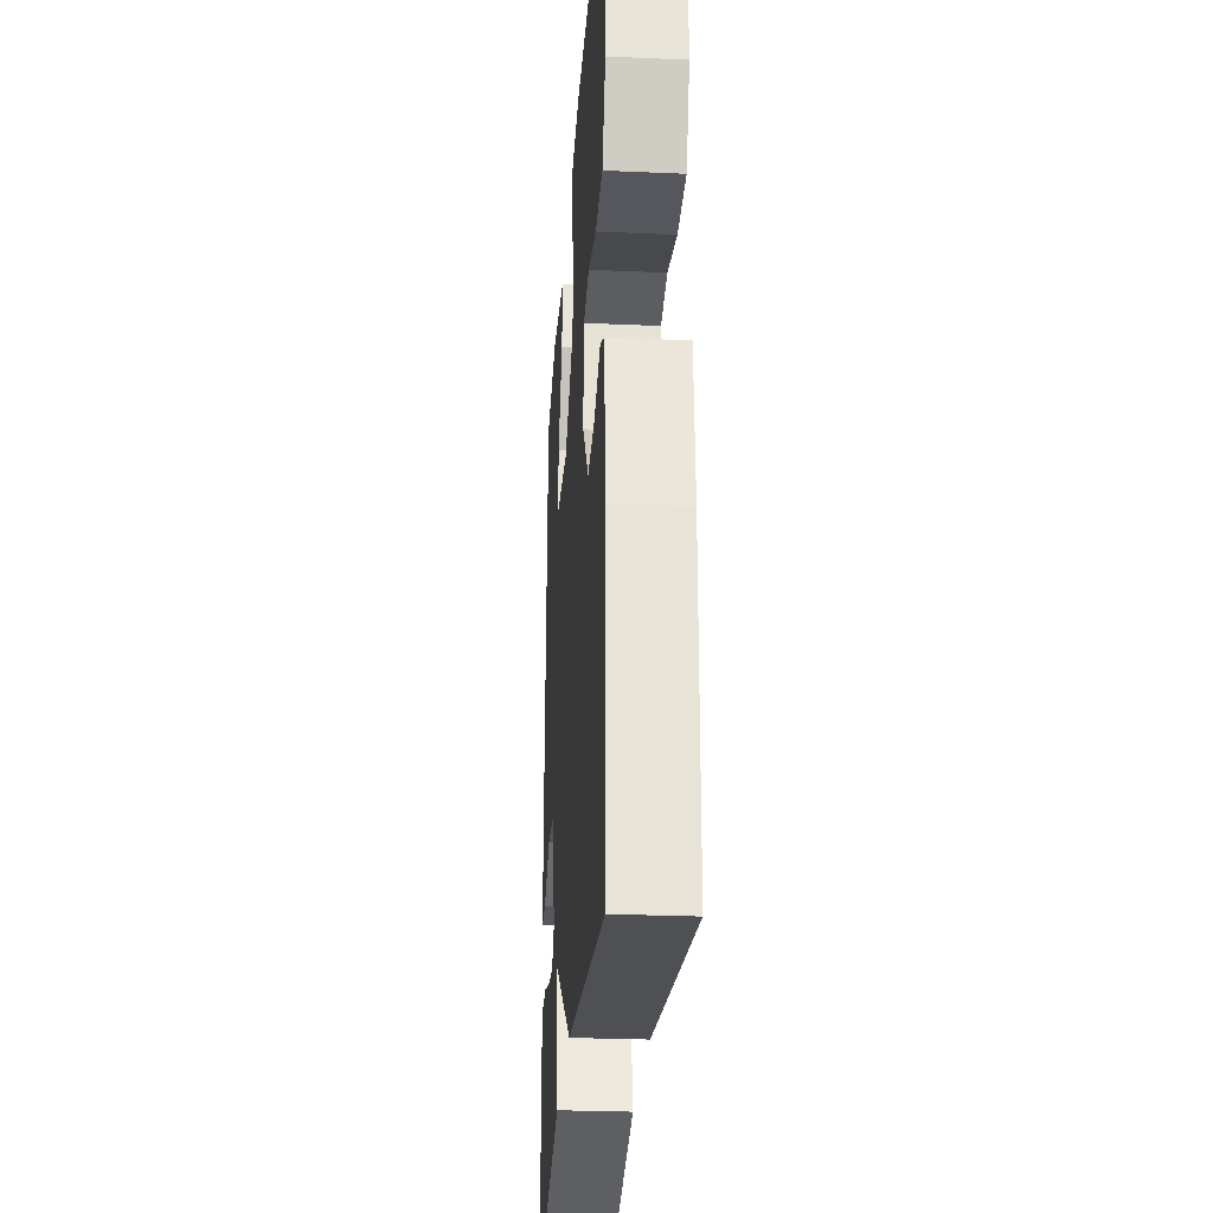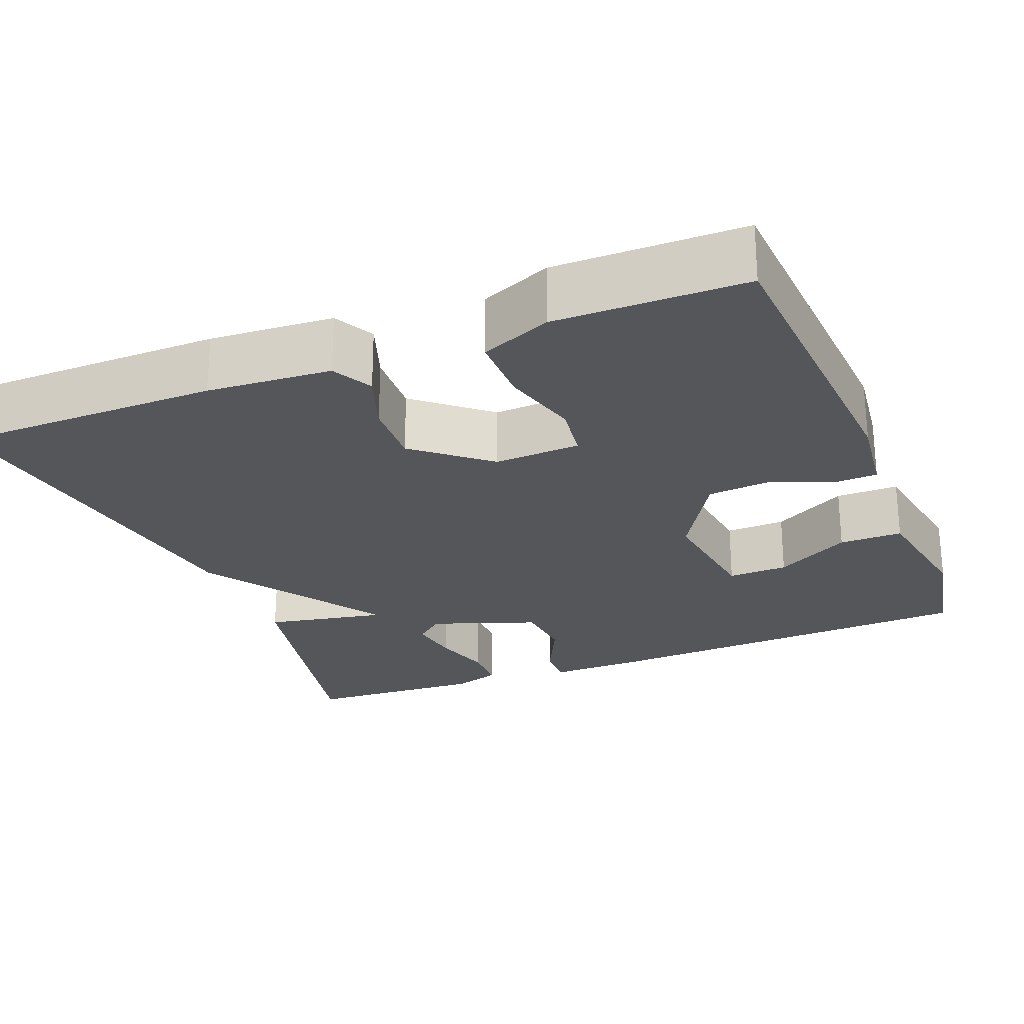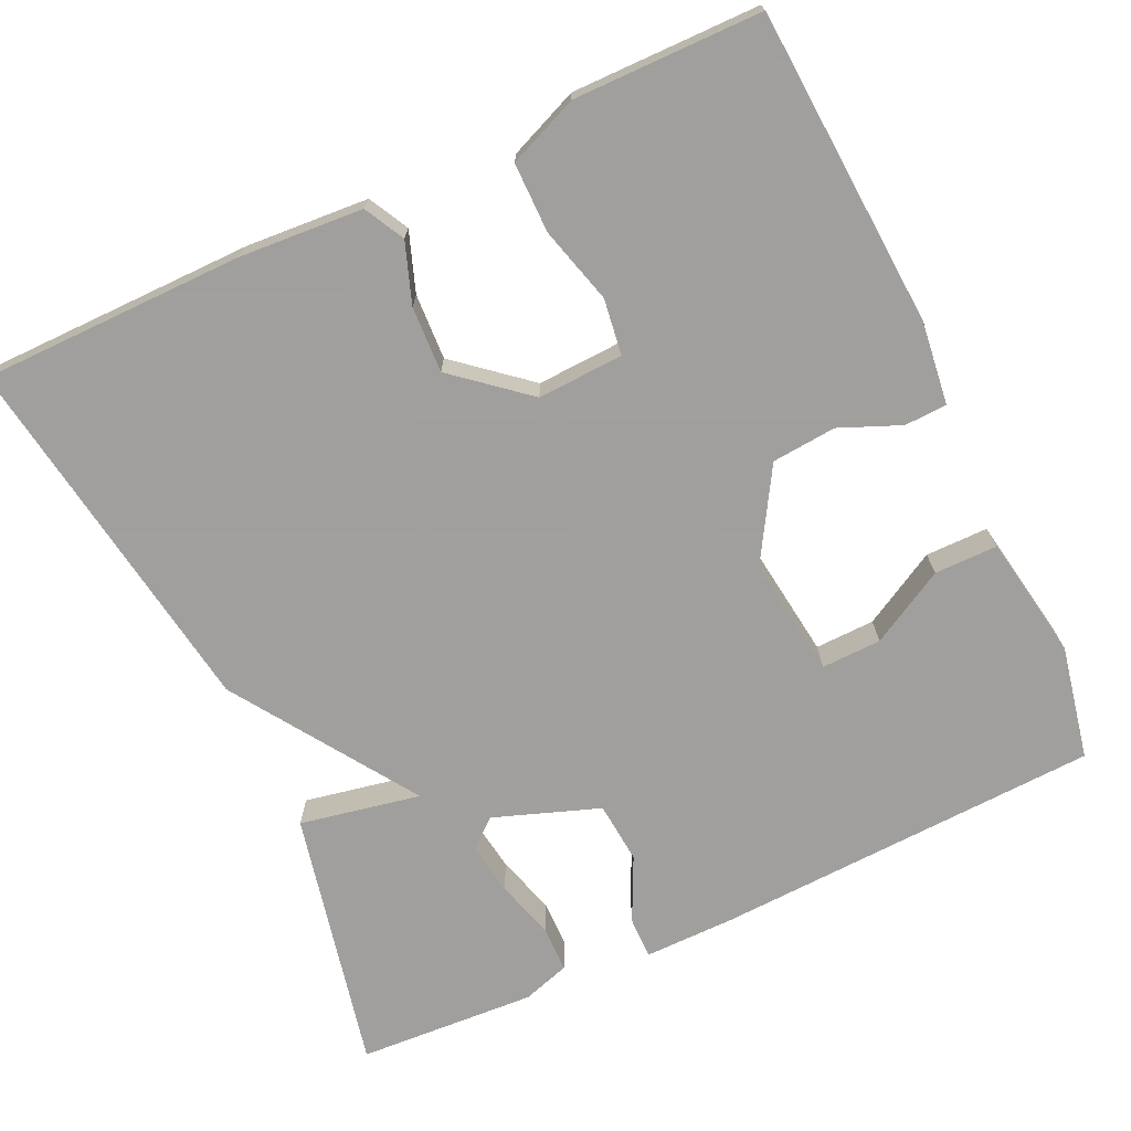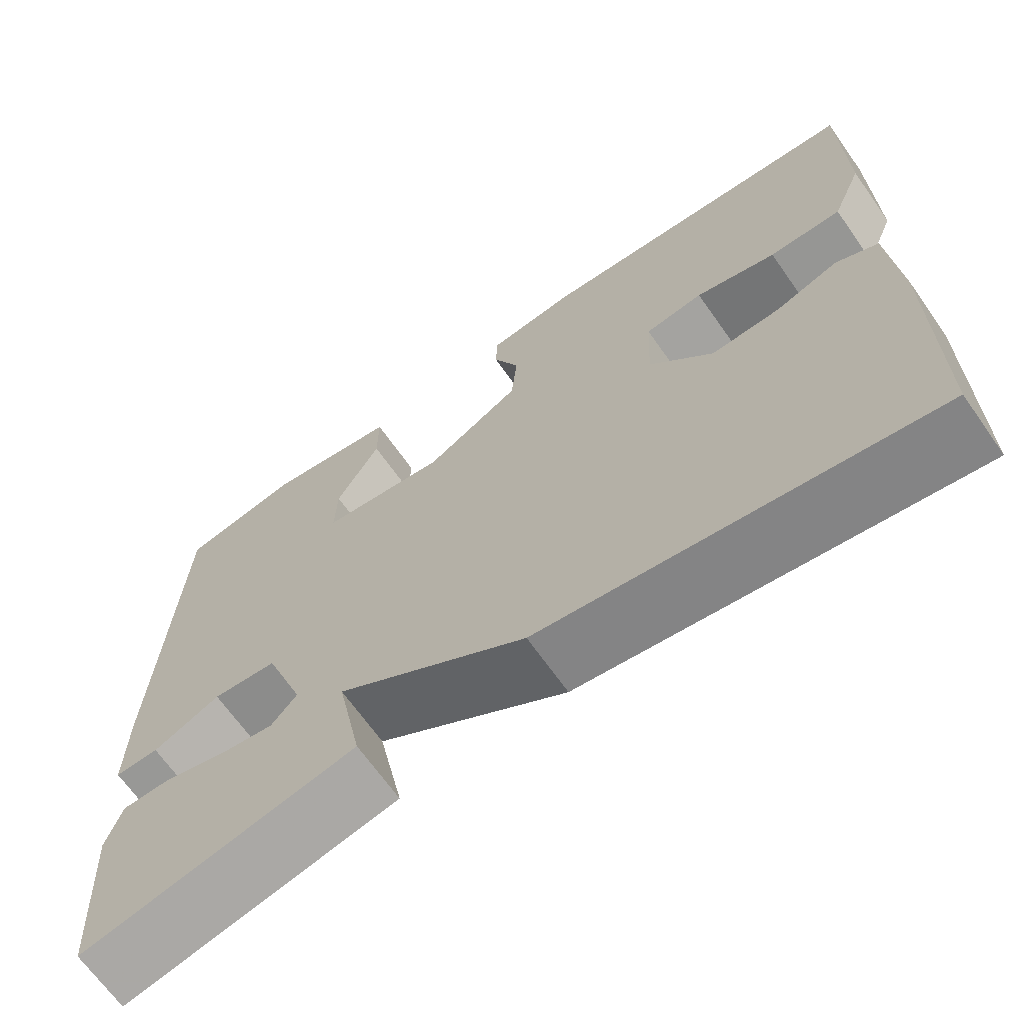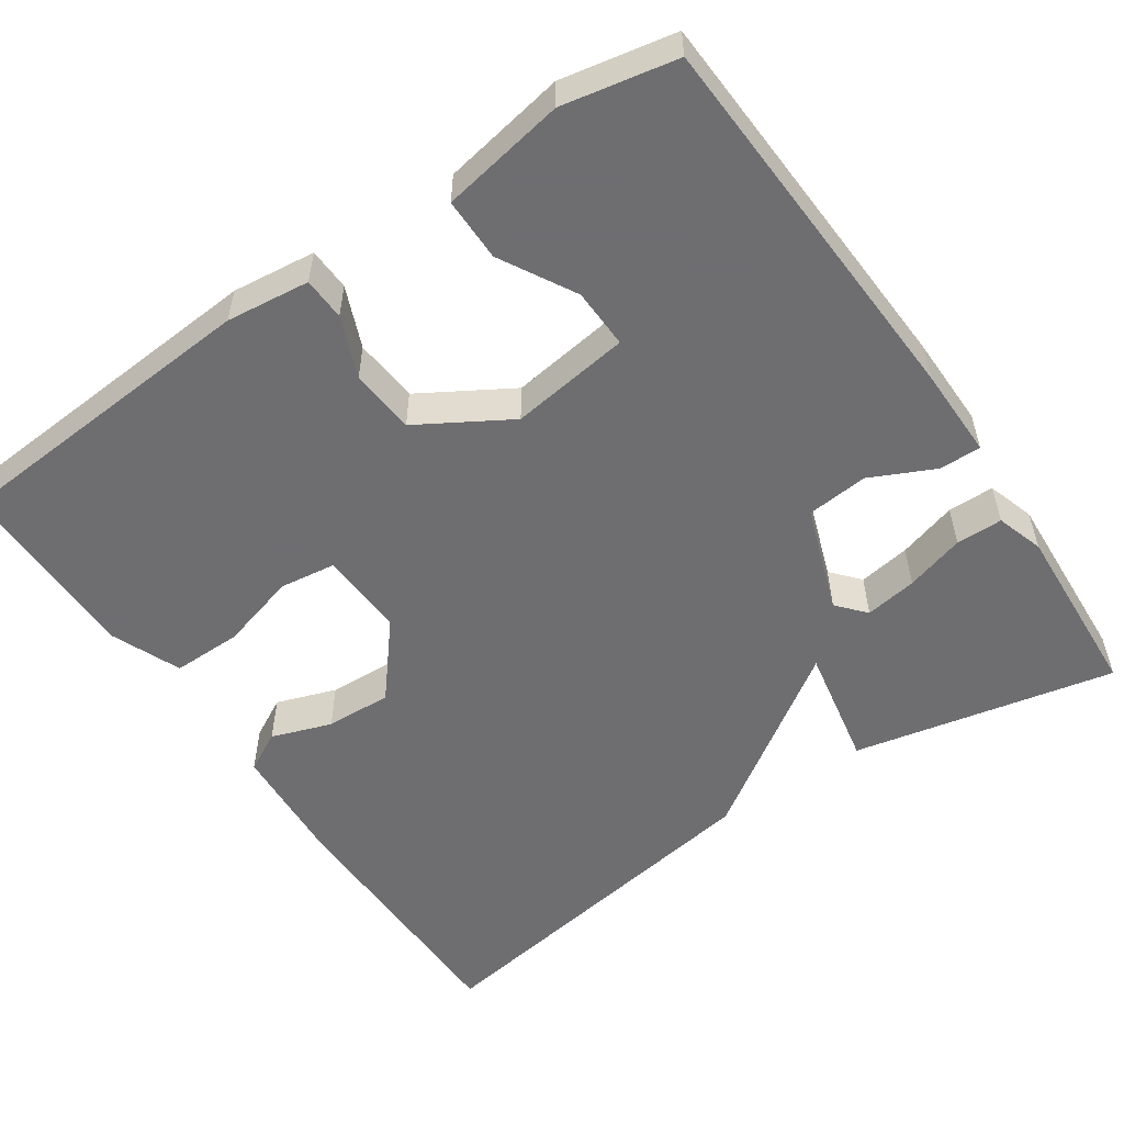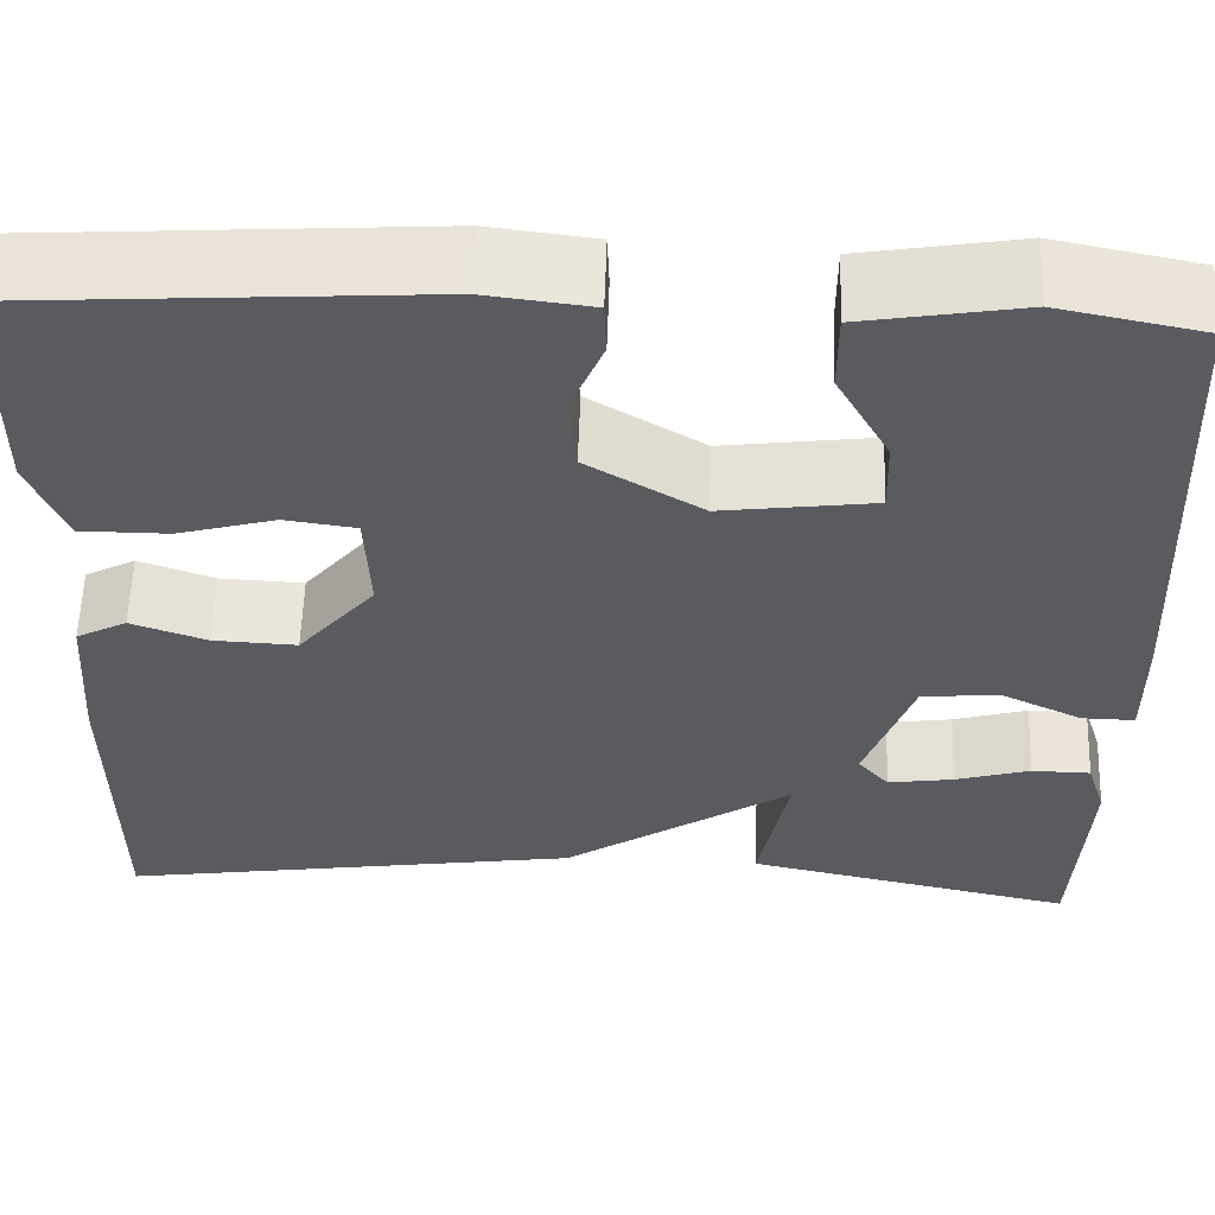
<metadata>
{"format":"obj","ext":"obj","renderer":"f3d","projection":"perspective","resolution":1024,"background":"white","views":[{"elev":-27.6,"azim":-93.8,"up":"+Z"},{"elev":-25.1,"azim":-68.2,"up":"+Y"},{"elev":-71.5,"azim":-65.0,"up":"+Y"},{"elev":-67.7,"azim":-144.8,"up":"+Z"},{"elev":-54.4,"azim":34.5,"up":"+Y"},{"elev":57.5,"azim":1.9,"up":"+Z"}]}
</metadata>
<code>
v 0.5 0.07 0.5
v 0.522 0.07 0.01
v 0.523 0.07 -0.107
v 0.47 0.07 -0.106
v 0.389 0.07 -0.067
v 0.311 0.07 -0.074
v 0.263 0.07 -0.208
v 0.294 0.07 -0.244
v 0.36 0.07 -0.234
v 0.435 0.07 -0.212
v 0.494 0.07 -0.213
v 0.513 0.07 -0.273
v 0.5 0.07 -0.5
v 0.169 0.07 -0.428
v 0.199 0.07 -0.275
v -0.031 0.07 -0.428
v -0.5 0.07 -0.5
v -0.502 0.07 -0.165
v -0.491 0.07 -0.008
v -0.44 0.07 0.019
v -0.364 0.07 -0.008
v -0.28 0.07 -0.012
v -0.203 0.07 0.08
v -0.208 0.07 0.189
v -0.279 0.07 0.199
v -0.377 0.07 0.172
v -0.465 0.07 0.172
v -0.502 0.07 0.261
v -0.5 0.07 0.5
v -0.097 0.07 0.526
v 0.009 0.07 0.513
v 0.011 0.07 0.459
v -0.021 0.07 0.382
v -0.014 0.07 0.3
v 0.101 0.07 0.231
v 0.253 0.07 0.251
v 0.251 0.07 0.327
v 0.198 0.07 0.422
v 0.198 0.07 0.502
v 0.356 0.07 0.529
v 0.5 0 0.5
v 0.522 0 0.01
v 0.523 0 -0.107
v 0.47 0 -0.106
v 0.389 0 -0.067
v 0.311 0 -0.074
v 0.263 0 -0.208
v 0.294 0 -0.244
v 0.36 0 -0.234
v 0.435 0 -0.212
v 0.494 0 -0.213
v 0.513 0 -0.273
v 0.5 0 -0.5
v 0.169 0 -0.428
v 0.199 0 -0.275
v -0.031 0 -0.428
v -0.5 0 -0.5
v -0.502 0 -0.165
v -0.491 0 -0.008
v -0.44 0 0.019
v -0.364 0 -0.008
v -0.28 0 -0.012
v -0.203 0 0.08
v -0.208 0 0.189
v -0.279 0 0.199
v -0.377 0 0.172
v -0.465 0 0.172
v -0.502 0 0.261
v -0.5 0 0.5
v -0.097 0 0.526
v 0.009 0 0.513
v 0.011 0 0.459
v -0.021 0 0.382
v -0.014 0 0.3
v 0.101 0 0.231
v 0.253 0 0.251
v 0.251 0 0.327
v 0.198 0 0.422
v 0.198 0 0.502
v 0.356 0 0.529
f 1 2 3
f 40 1 3
f 39 40 3
f 38 39 3
f 37 38 3
f 3 4 5
f 37 3 5
f 36 37 5
f 35 36 5 6
f 34 35 6 7
f 31 32 33
f 30 31 33
f 29 30 33
f 28 29 33
f 27 28 33
f 26 27 33
f 25 26 33
f 24 25 33 34
f 23 24 34 7
f 19 20 21
f 18 19 21
f 17 18 21
f 16 17 21
f 15 16 21
f 15 21 22
f 13 14 15
f 12 13 15
f 11 12 15
f 9 10 11
f 9 11 15
f 8 9 15
f 15 22 23
f 8 15 23
f 7 8 23
f 43 42 41
f 43 41 80
f 43 80 79
f 43 79 78
f 43 78 77
f 45 44 43
f 45 43 77
f 45 77 76
f 46 45 76 75
f 47 46 75 74
f 73 72 71
f 73 71 70
f 73 70 69
f 73 69 68
f 73 68 67
f 73 67 66
f 73 66 65
f 74 73 65 64
f 47 74 64 63
f 61 60 59
f 61 59 58
f 61 58 57
f 61 57 56
f 61 56 55
f 62 61 55
f 55 54 53
f 55 53 52
f 55 52 51
f 51 50 49
f 55 51 49
f 55 49 48
f 63 62 55
f 63 55 48
f 63 48 47
f 1 41 42 2
f 2 42 43 3
f 3 43 44 4
f 4 44 45 5
f 5 45 46 6
f 6 46 47 7
f 7 47 48 8
f 8 48 49 9
f 9 49 50 10
f 10 50 51 11
f 11 51 52 12
f 12 52 53 13
f 13 53 54 14
f 14 54 55 15
f 15 55 56 16
f 16 56 57 17
f 17 57 58 18
f 18 58 59 19
f 19 59 60 20
f 20 60 61 21
f 21 61 62 22
f 22 62 63 23
f 23 63 64 24
f 24 64 65 25
f 25 65 66 26
f 26 66 67 27
f 27 67 68 28
f 28 68 69 29
f 29 69 70 30
f 30 70 71 31
f 31 71 72 32
f 32 72 73 33
f 33 73 74 34
f 34 74 75 35
f 35 75 76 36
f 36 76 77 37
f 37 77 78 38
f 38 78 79 39
f 39 79 80 40
f 40 80 41 1

</code>
